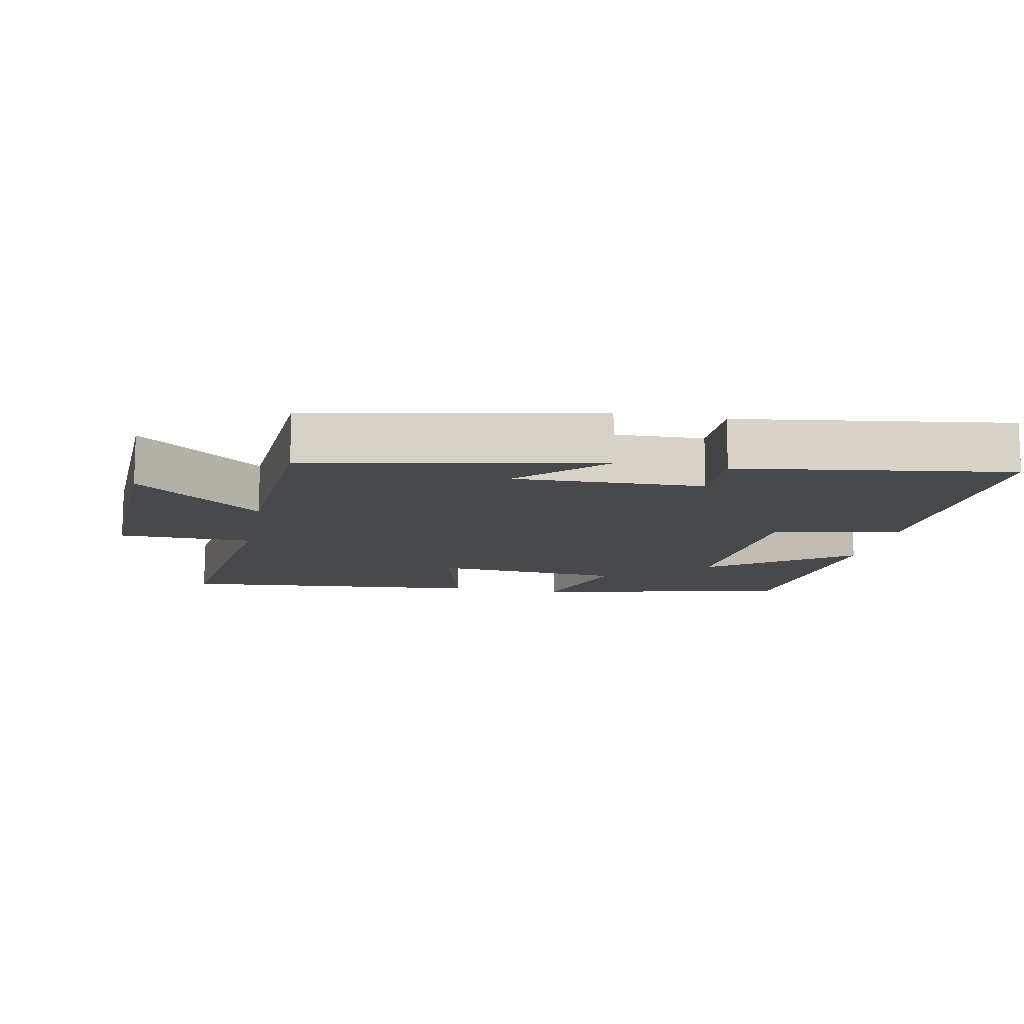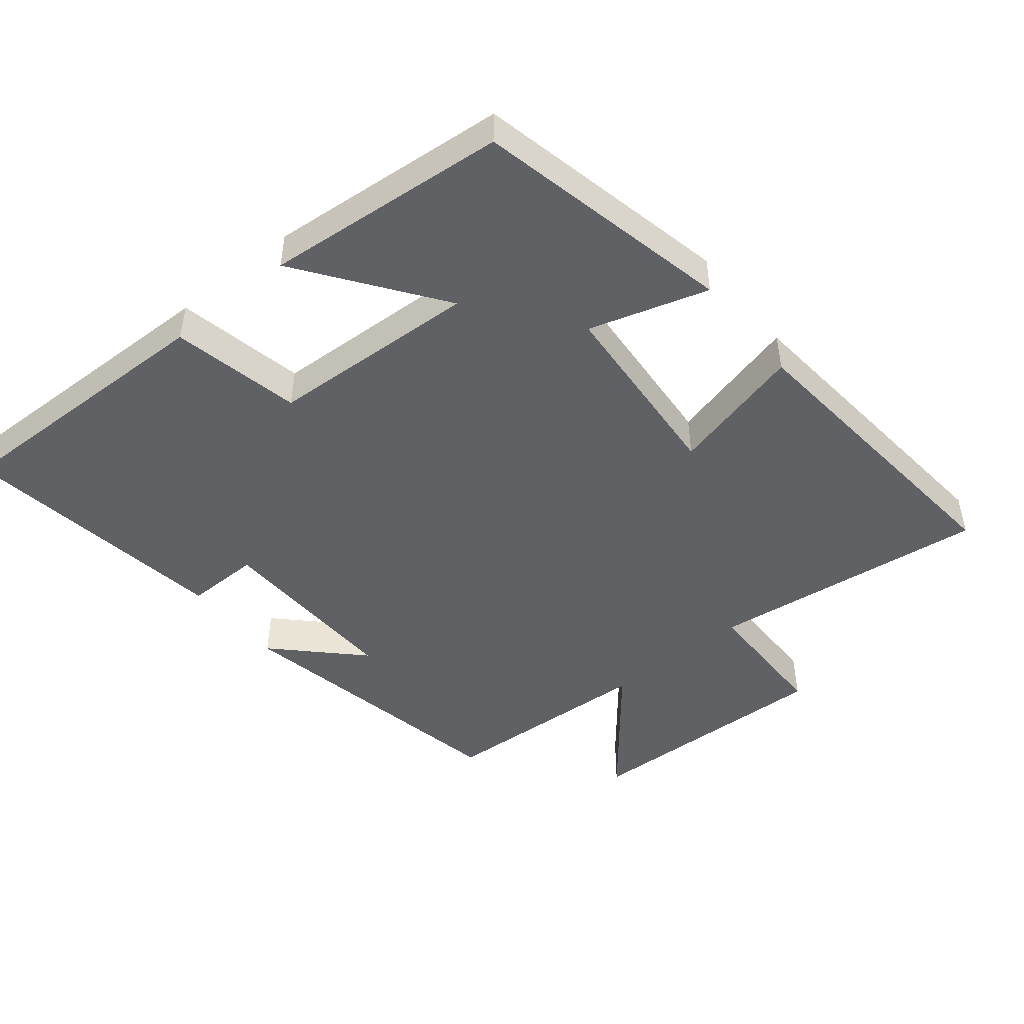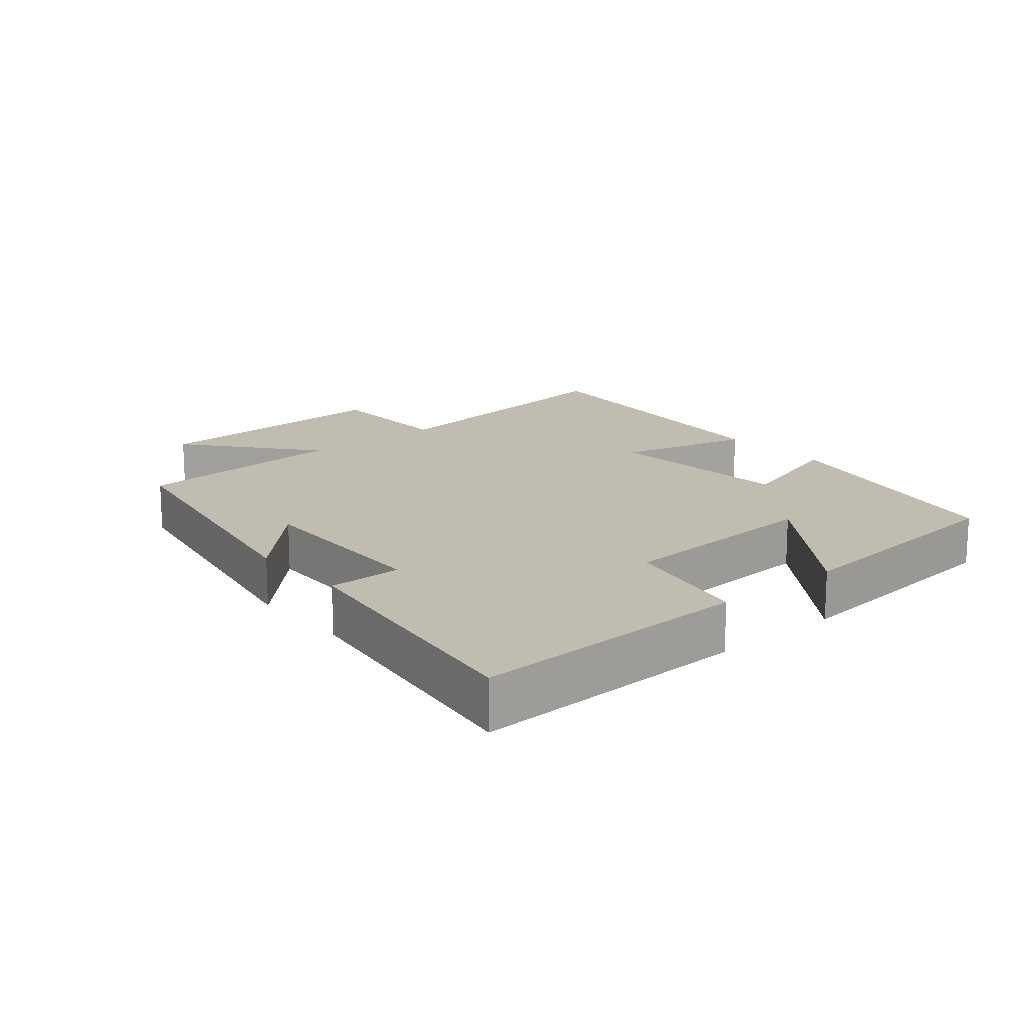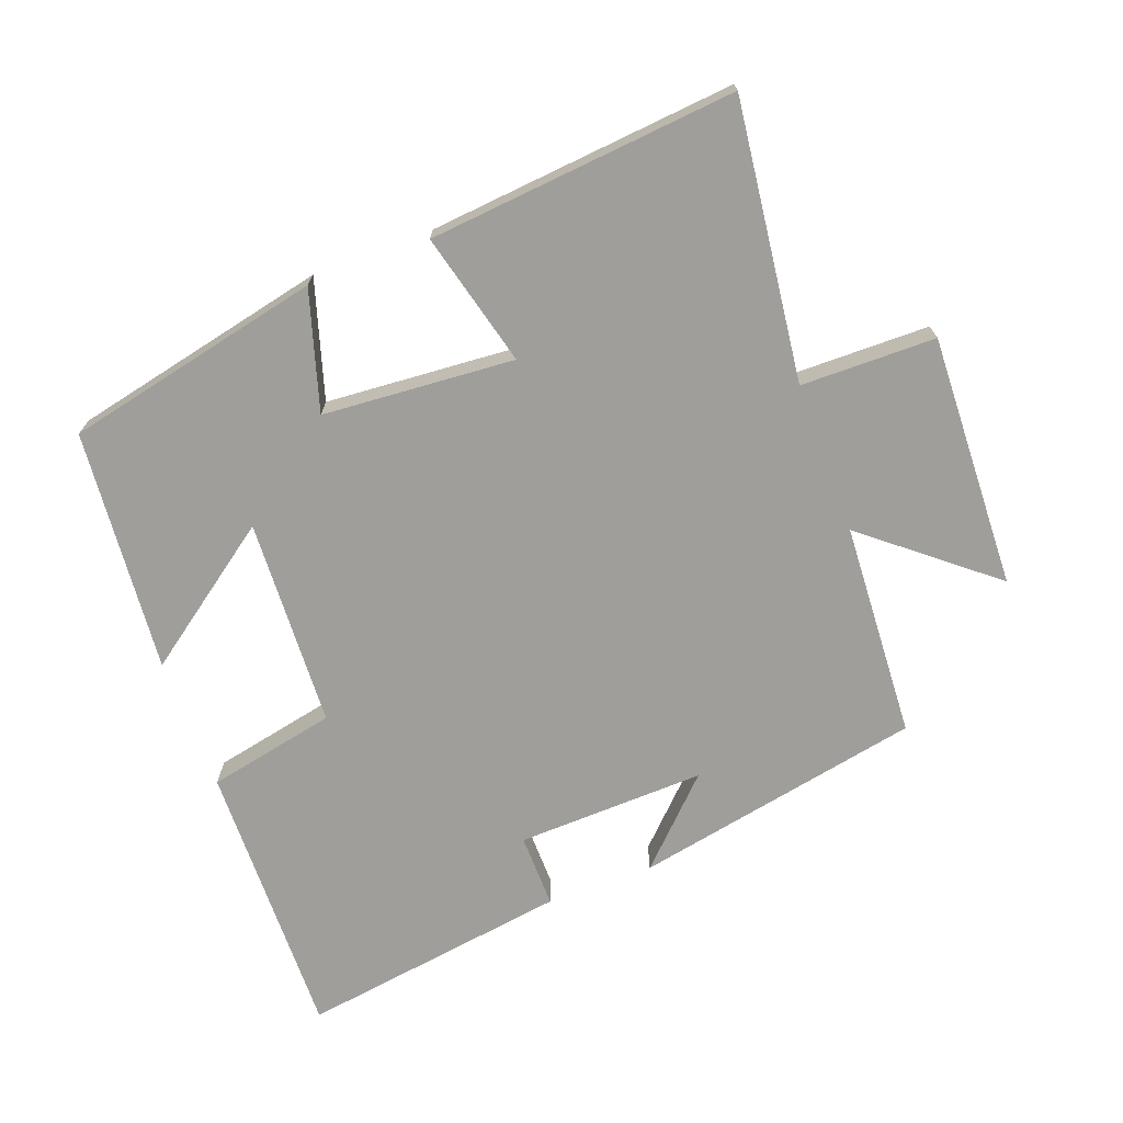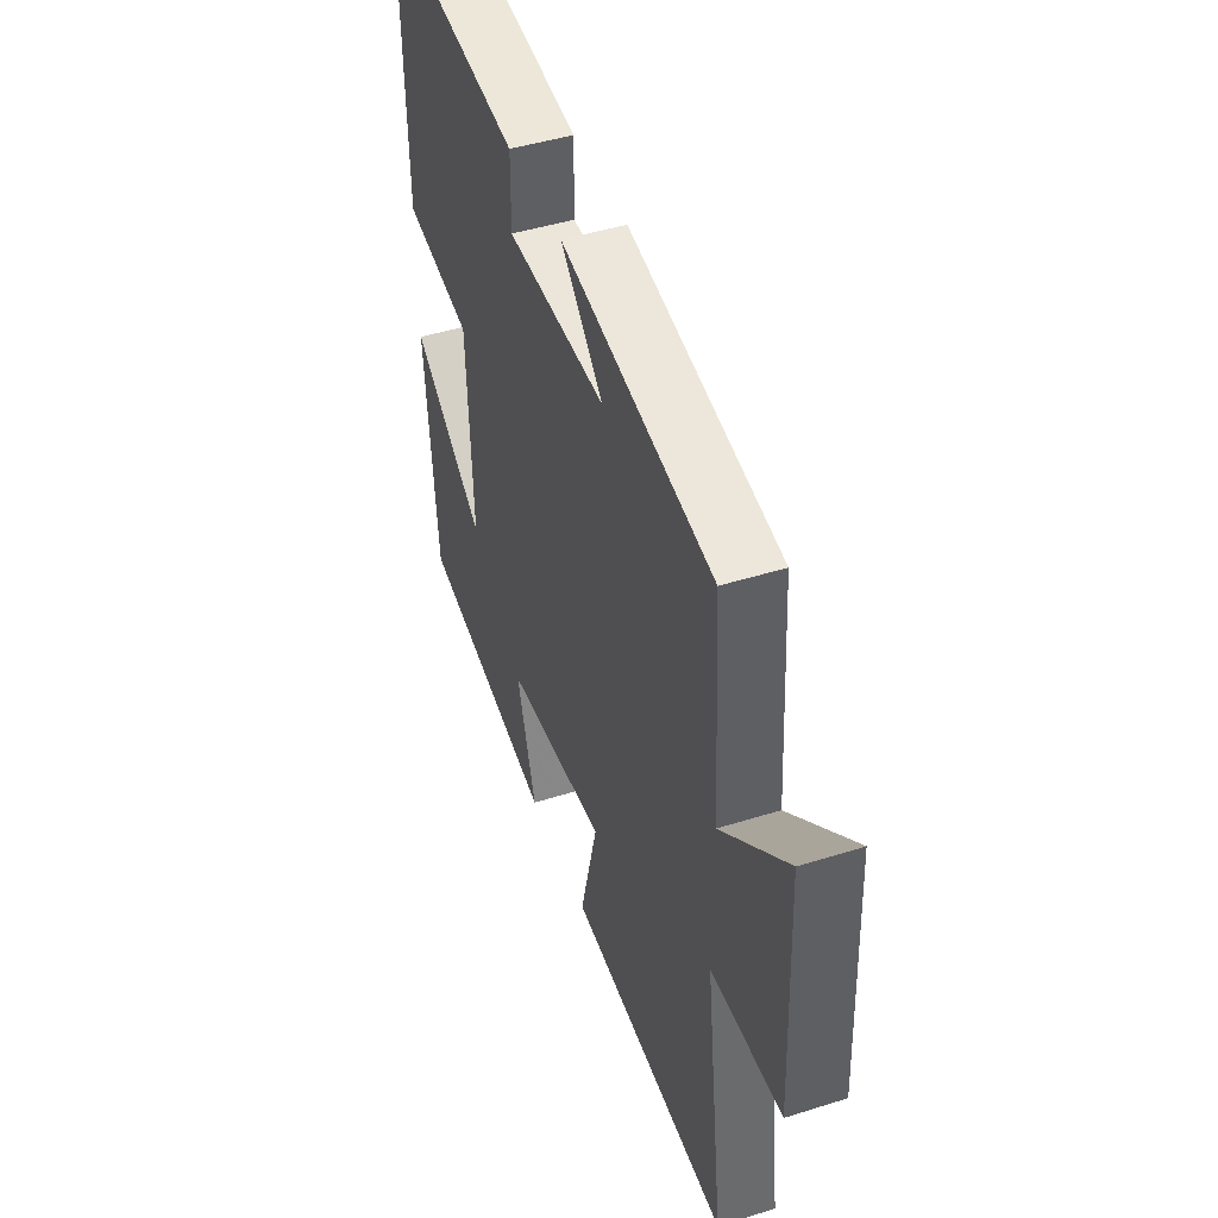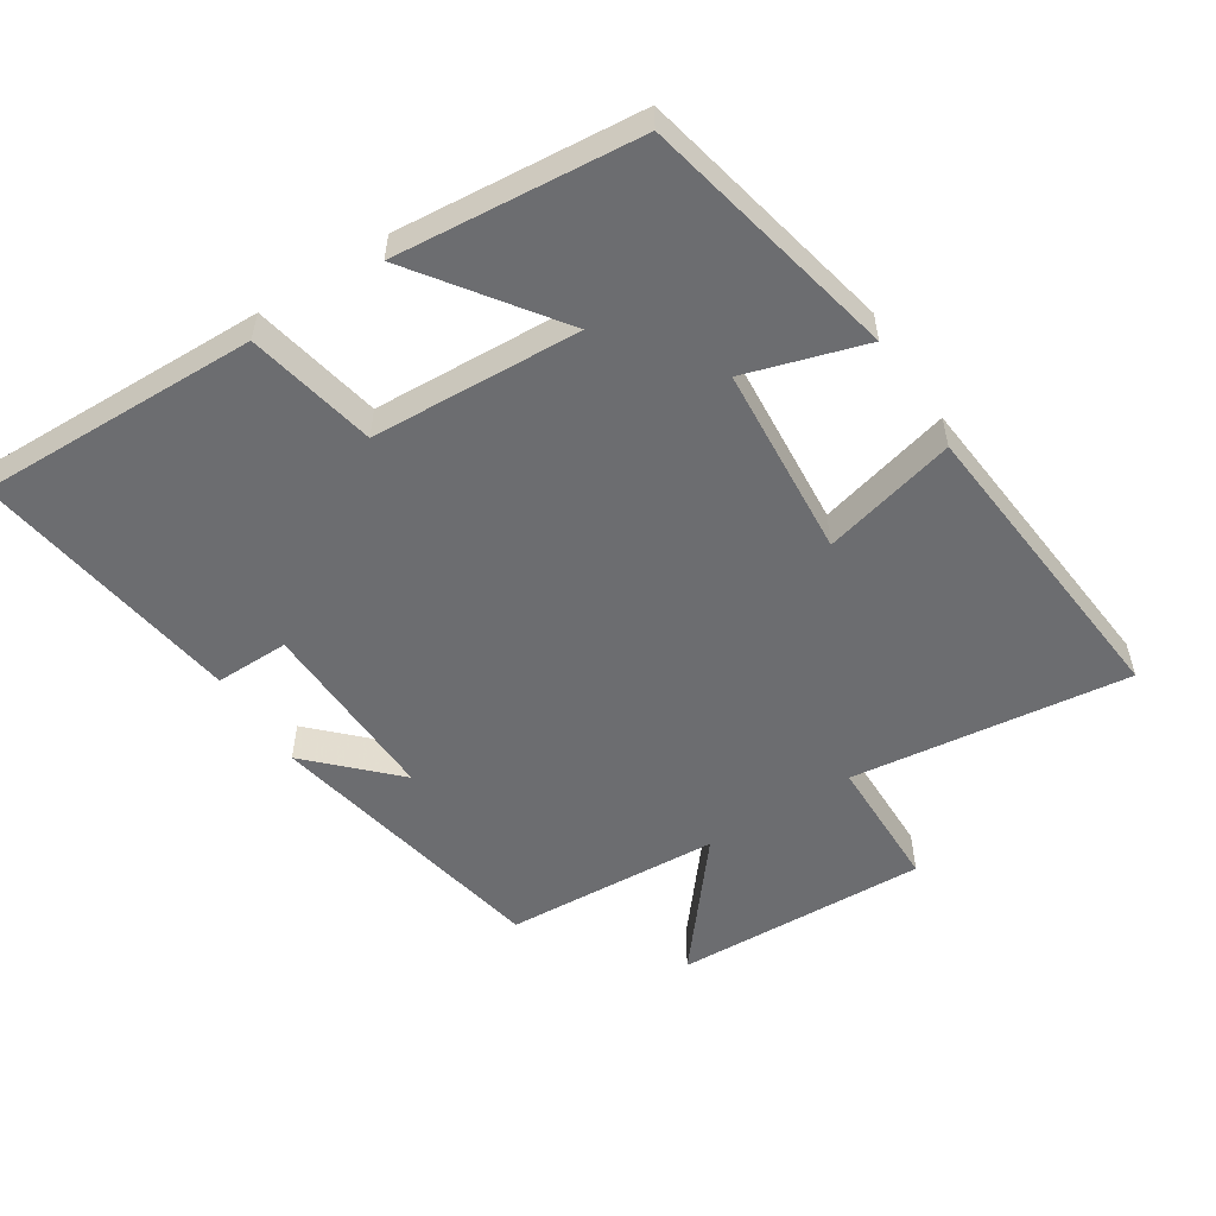
<metadata>
{"format":"obj","ext":"obj","renderer":"f3d","projection":"perspective","resolution":1024,"background":"white","views":[{"elev":-12.2,"azim":-11.2,"up":"+Y"},{"elev":-47.2,"azim":129.2,"up":"+Y"},{"elev":16.4,"azim":49.7,"up":"+Y"},{"elev":-70.8,"azim":-159.4,"up":"+Y"},{"elev":45.3,"azim":-110.0,"up":"+Z"},{"elev":-54.0,"azim":122.8,"up":"+Y"}]}
</metadata>
<code>
v -0.552 0.07 -0.541
v -0.5 0.07 -0.129
v -0.7 0.07 -0.126
v -0.686 0.07 0.25
v -0.5 0.07 0.097
v -0.481 0.07 0.417
v -0.052 0.07 0.5
v -0.171 0.07 0.382
v 0.109 0.07 0.39
v 0.108 0.07 0.5
v 0.51 0.07 0.558
v 0.5 0.07 0.142
v 0.309 0.07 0.103
v 0.293 0.07 -0.207
v 0.5 0.07 -0.058
v 0.467 0.07 -0.418
v 0.085 0.07 -0.5
v 0.139 0.07 -0.324
v -0.145 0.07 -0.302
v -0.095 0.07 -0.5
v -0.552 0 -0.541
v -0.5 0 -0.129
v -0.7 0 -0.126
v -0.686 0 0.25
v -0.5 0 0.097
v -0.481 0 0.417
v -0.052 0 0.5
v -0.171 0 0.382
v 0.109 0 0.39
v 0.108 0 0.5
v 0.51 0 0.558
v 0.5 0 0.142
v 0.309 0 0.103
v 0.293 0 -0.207
v 0.5 0 -0.058
v 0.467 0 -0.418
v 0.085 0 -0.5
v 0.139 0 -0.324
v -0.145 0 -0.302
v -0.095 0 -0.5
f 19 20 1 2
f 18 19 2
f 15 16 17 18
f 14 15 18
f 13 14 18 2
f 10 11 12 13
f 9 10 13
f 8 9 13 2
f 5 6 7 8
f 5 8 2 3
f 3 4 5
f 22 21 40 39
f 22 39 38
f 38 37 36 35
f 38 35 34
f 22 38 34 33
f 33 32 31 30
f 33 30 29
f 22 33 29 28
f 28 27 26 25
f 23 22 28 25
f 25 24 23
f 1 21 22 2
f 2 22 23 3
f 3 23 24 4
f 4 24 25 5
f 5 25 26 6
f 6 26 27 7
f 7 27 28 8
f 8 28 29 9
f 9 29 30 10
f 10 30 31 11
f 11 31 32 12
f 12 32 33 13
f 13 33 34 14
f 14 34 35 15
f 15 35 36 16
f 16 36 37 17
f 17 37 38 18
f 18 38 39 19
f 19 39 40 20
f 20 40 21 1

</code>
